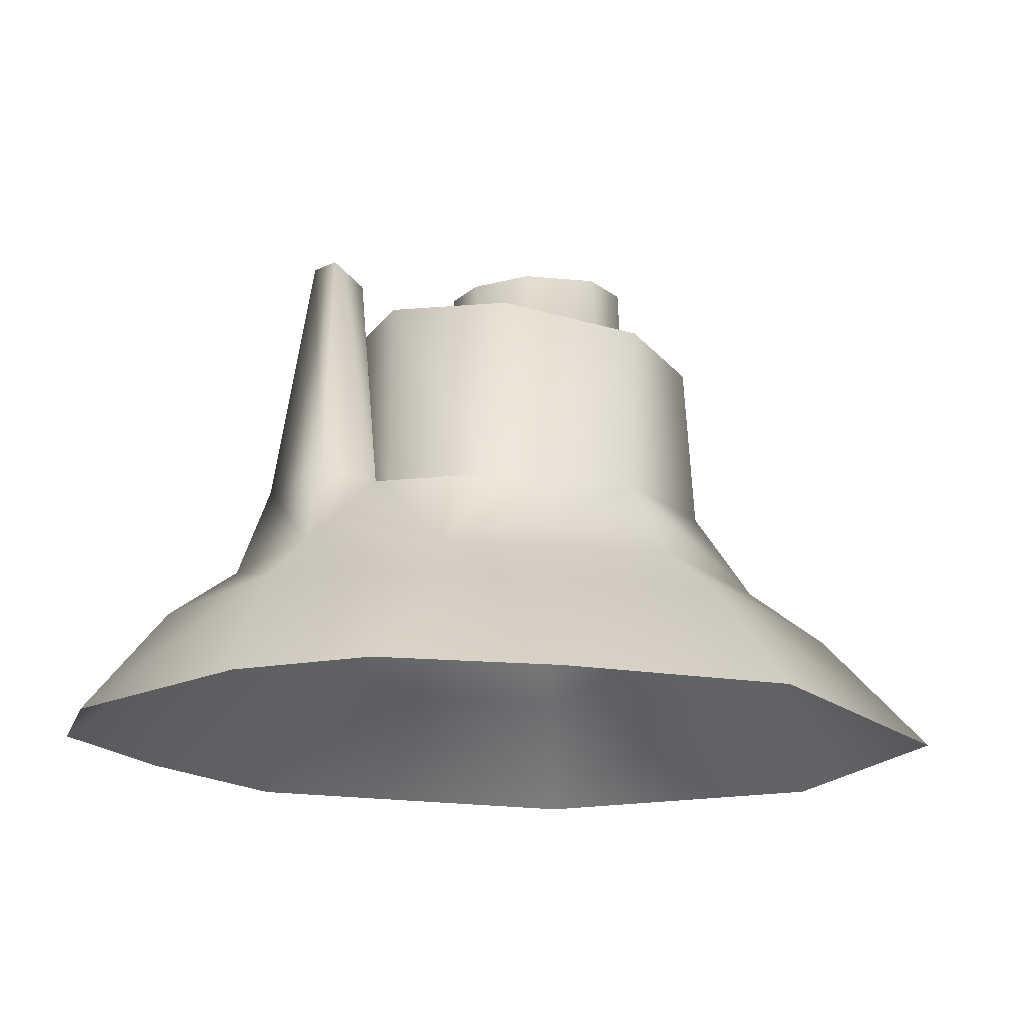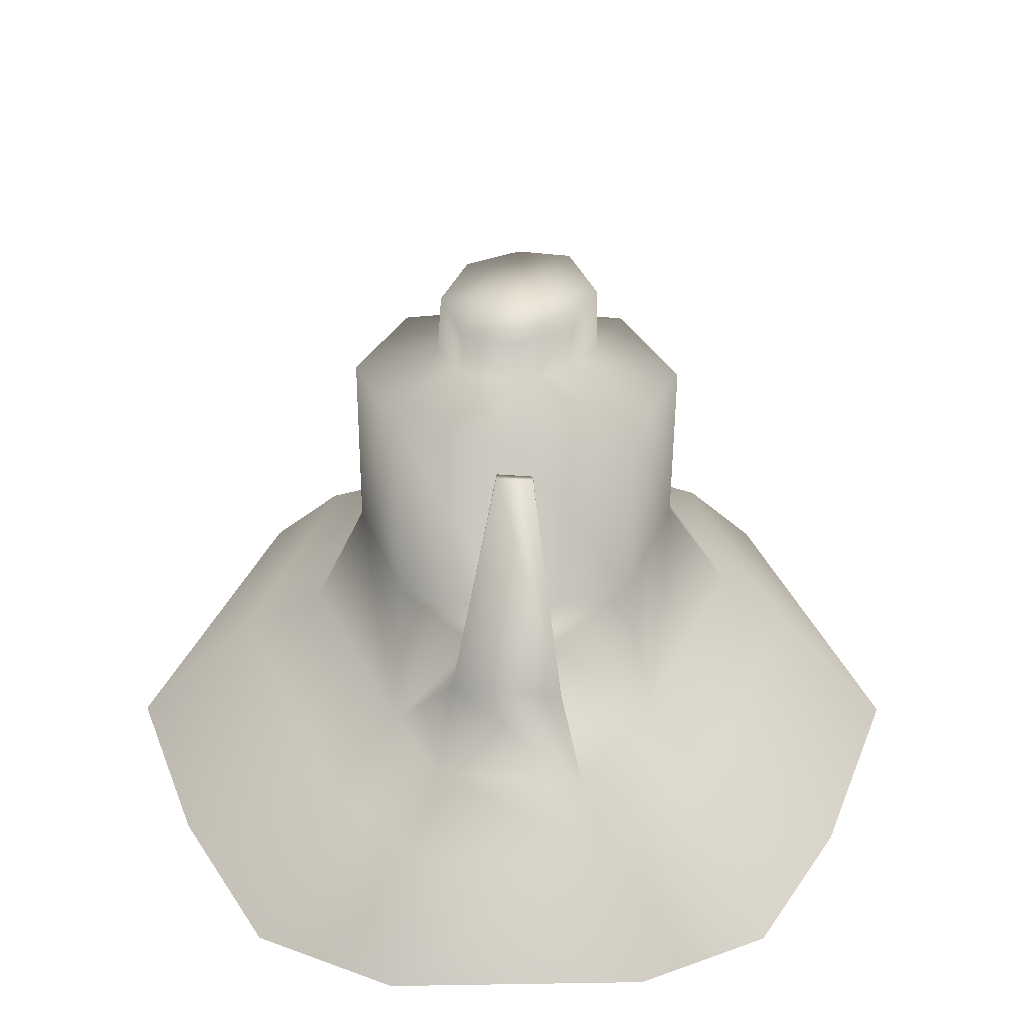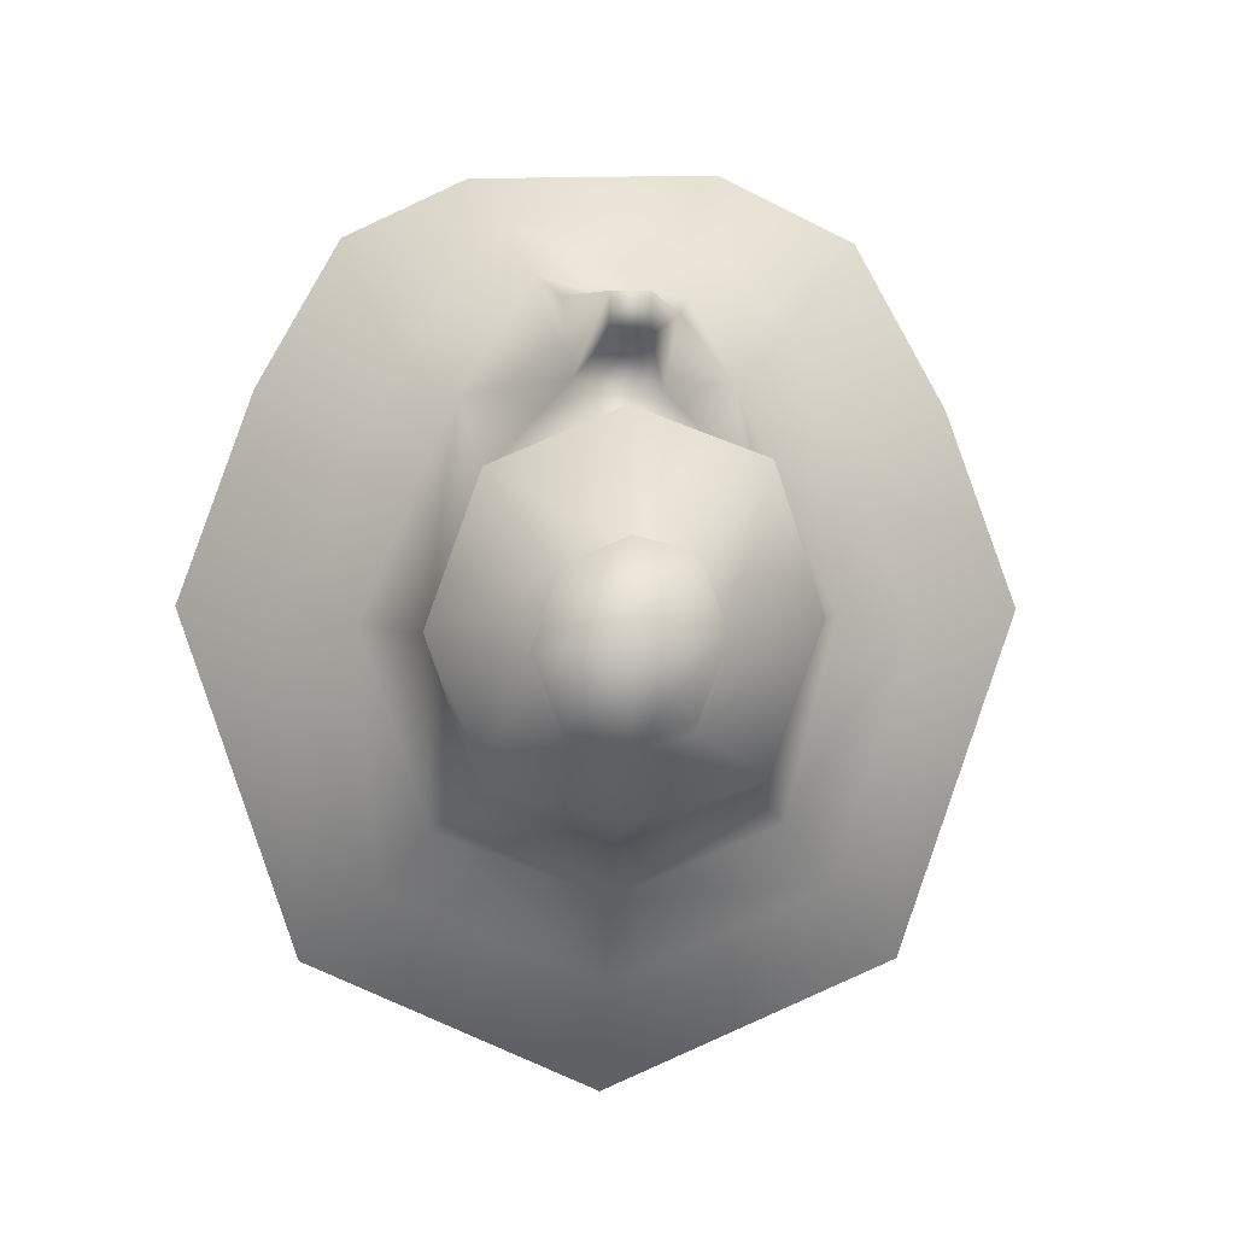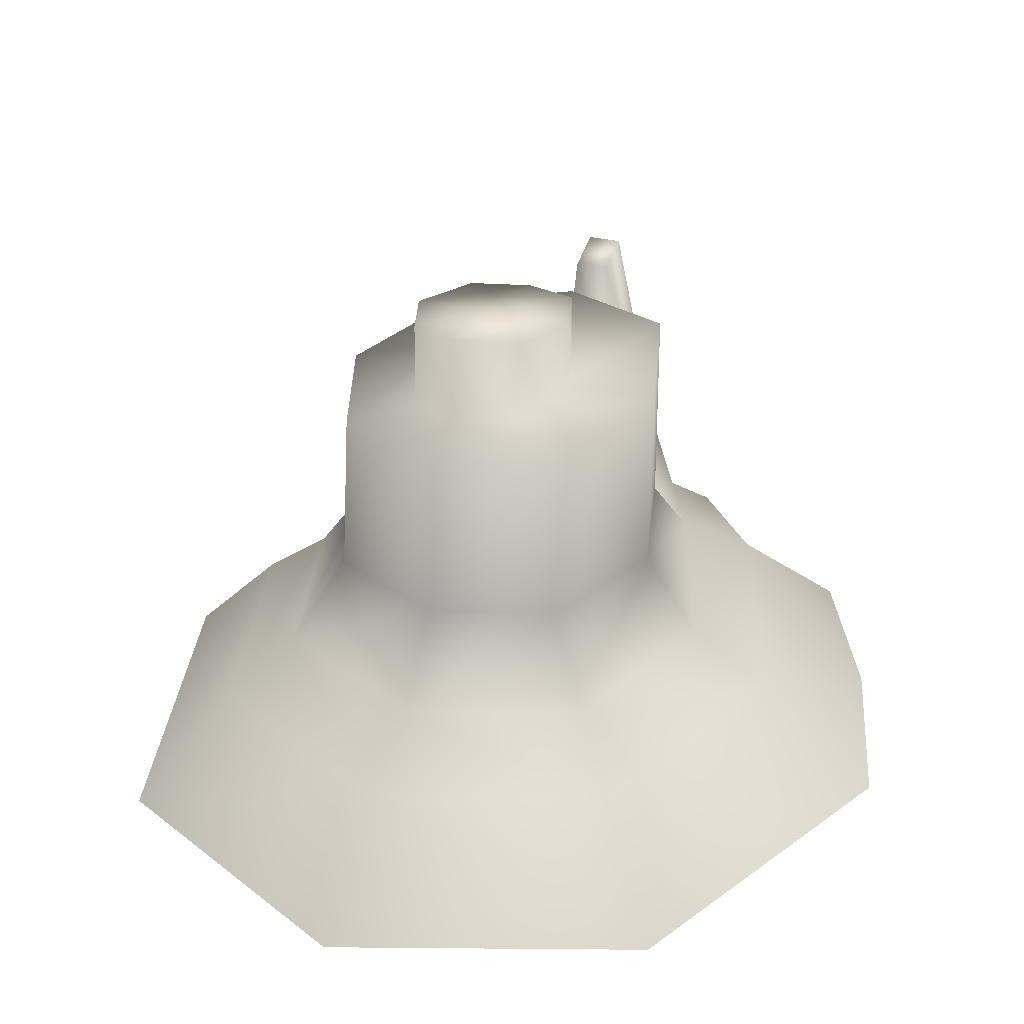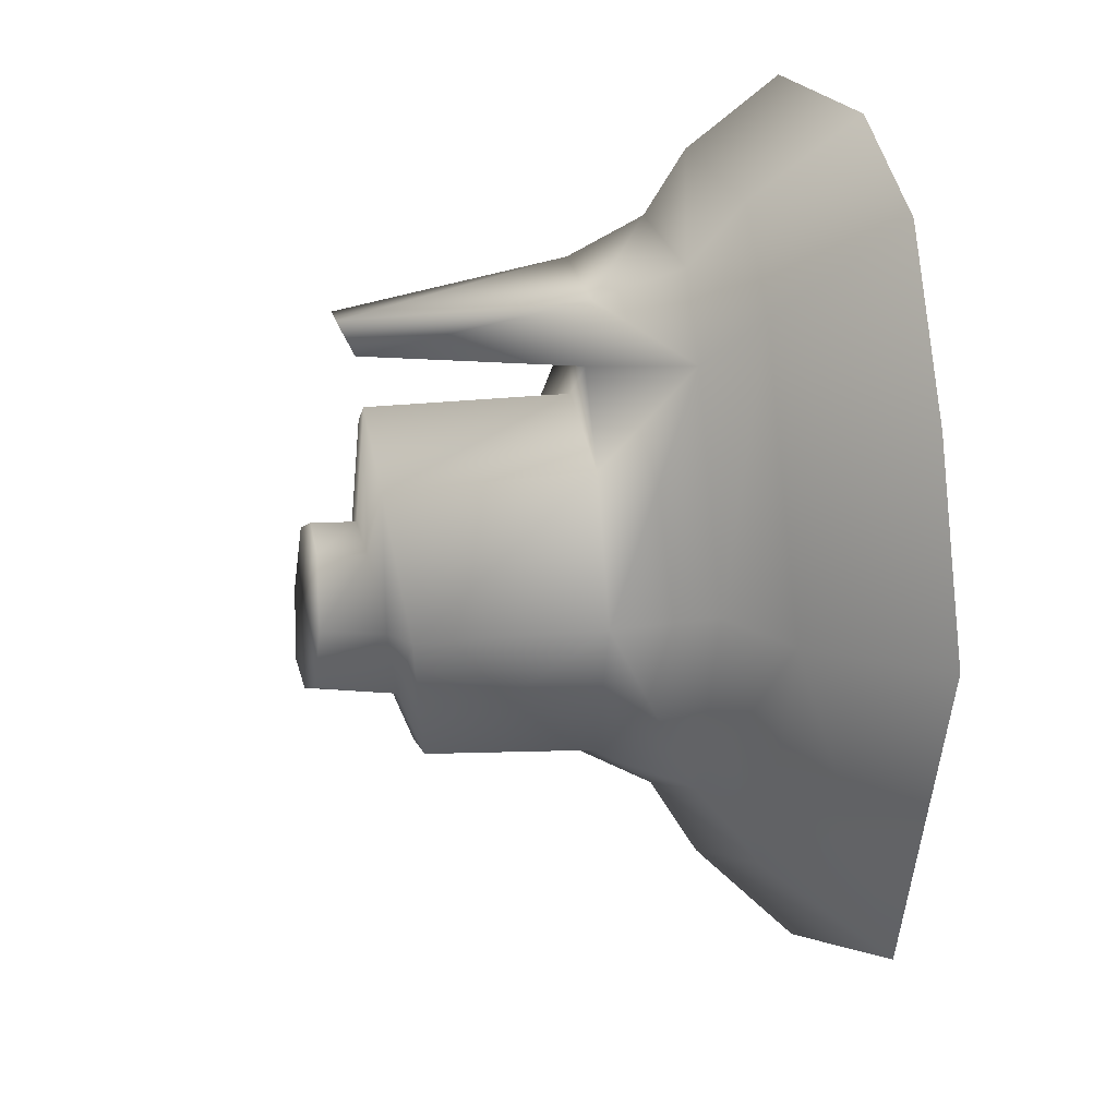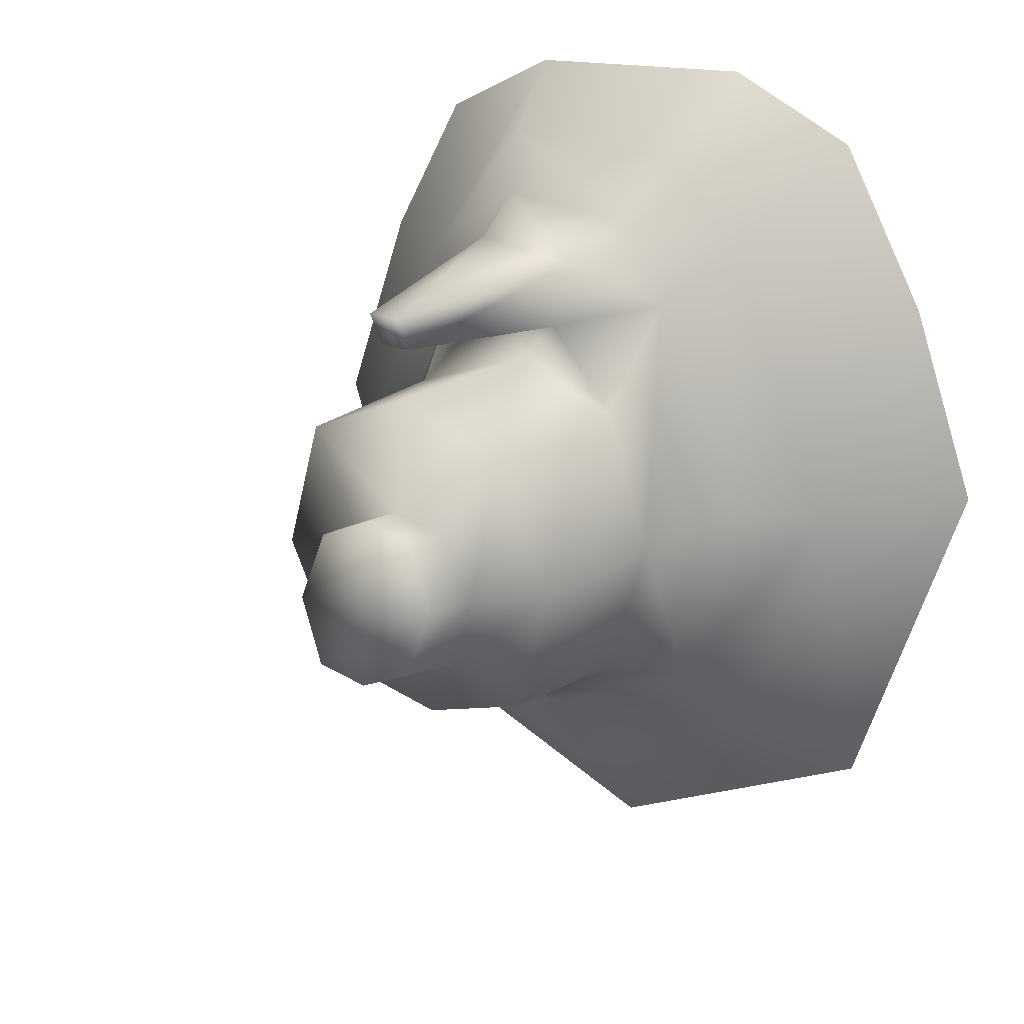
<metadata>
{"format":"obj","ext":"obj","renderer":"f3d","projection":"perspective","resolution":1024,"background":"white","views":[{"elev":-15.8,"azim":49.0,"up":"+Y"},{"elev":34.7,"azim":0.2,"up":"+Y"},{"elev":-2.6,"azim":176.1,"up":"+Z"},{"elev":30.3,"azim":-155.7,"up":"+Y"},{"elev":20.4,"azim":-103.5,"up":"+Z"},{"elev":18.4,"azim":-145.5,"up":"+Z"}]}
</metadata>
<code>
o plateau_Plane.007
v -0.2555 0.5007 0.1863
v -0.3557 0.499 -0.1144
v -0.3544 0.8989 -0.1048
v -0.2575 0.9363 0.178
v 0.2543 0.5072 -0.4235
v 0.3604 0.5066 -0.1208
v 0.3649 0.8665 -0.1288
v 0.2476 0.8555 -0.3983
v 0.2526 0.5022 0.1853
v 0.2602 0.897 0.1659
v 0.1454 0.3006 0.6075
v -0.1605 0.2954 0.5679
v -0.1313 0.4812 0.5055
v 0.1 0.477 0.5395
v 0.7191 -0.02943 0.416
v 0.5395 -0.02943 0.7365
v 0.4193 0.2033 0.4476
v -0.6333 -0.02943 -0.7779
v -0.4643 0.2034 -0.615
v -0.6333 0.1982 -0.07054
v -0.8929 -0.02943 -0.04037
v -0.3871 0.1961 0.516
v -0.7443 -0.02943 0.3816
v -0.2587 -0.02943 0.8798
v -0.5495 -0.02943 0.738
v -0.2079 0.19 0.7072
v -0.007324 0.4953 0.2762
v 0.001196 0.9267 0.275
v 0.1841 0.9067 -0.1817
v 0.1253 0.9391 -0.02383
v 0.1241 1.047 -0.01759
v 0.1804 1.057 -0.1696
v -0.003054 0.8834 -0.3548
v 0.1178 0.8914 -0.3239
v 0.1219 1.07 -0.3093
v 0.007886 1.067 -0.3349
v 0.002176 0.9473 0.02916
v 0.003576 1.043 0.03432
v -0.2609 0.5023 -0.4191
v -0.2531 0.8603 -0.3929
v -0.004154 0.5023 -0.52
v -0.007864 0.8399 -0.4687
v 0.4948 0.3247 -0.08751
v 0.2963 0.3089 0.3638
v 0.6201 -0.02943 -0.7779
v 0.4564 0.2098 -0.6217
v -0.005284 0.2034 -0.8103
v -0.006564 -0.02943 -1.052
v -0.09729 0.4862 0.3594
v -0.2598 0.2949 0.393
v 0.07822 0.485 0.3778
v 0.03759 0.9802 0.4696
v 0.0385 0.9402 0.3932
v -0.03621 0.9832 0.4693
v -0.03628 0.9464 0.3942
v -0.1731 0.9191 -0.1557
v -0.1172 0.9459 -0.003341
v -0.1213 0.8903 -0.3114
v 0.007736 1.059 -0.1461
v -0.1634 1.055 -0.1397
v -0.1079 1.061 -0.2864
v -0.1124 1.048 0.004709
v -0.4603 0.2992 -0.06615
v -0.354 0.3102 -0.486
v 0.647 0.2103 -0.08162
v 0.8797 -0.02943 -0.04037
v 0.2732 -0.02943 0.8663
v 0.1988 0.1967 0.7313
v -0.004274 0.3105 -0.6321
v 0.35 0.3247 -0.499
f 1 4 3 2
f 5 8 7 6
f 6 7 10 9
f 11 14 13 12
f 15 17 16
f 18 21 20 19
f 21 23 22 20
f 24 26 22 25
f 9 10 28 27
f 29 32 31 30
f 33 36 35 34
f 30 31 38 37
f 2 3 40 39
f 39 40 42 41
f 41 42 8 5
f 27 28 4 1
f 6 9 44 43
f 34 35 32 29
f 45 48 47 46
f 22 23 25
f 18 19 47 48
f 1 50 49 27
f 51 53 52 14
f 53 55 54 52
f 49 55 53 51
f 13 54 55 49
f 14 52 54 13
f 51 27 49
f 56 3 4 57
f 29 7 8 34
f 30 10 7 29
f 58 40 3 56
f 34 8 42 33
f 33 42 40 58
f 37 28 10 30
f 57 4 28 37
f 32 59 38 31
f 60 59 36 61
f 59 32 35 36
f 59 60 62 38
f 57 62 60 56
f 37 38 62 57
f 58 61 36 33
f 56 60 61 58
f 13 49 50 12
f 9 27 51 44
f 2 39 64 63
f 15 66 65 17
f 67 16 17 68
f 50 1 2 63
f 65 66 45 46
f 39 41 69 64
f 41 5 70 69
f 68 26 24 67
f 69 47 19 64
f 68 11 12 26
f 63 20 22 50
f 70 46 47 69
f 46 70 43 65
f 70 5 6 43
f 50 22 26 12
f 44 17 65 43
f 64 19 20 63
f 11 68 17 44
f 51 14 11 44

</code>
